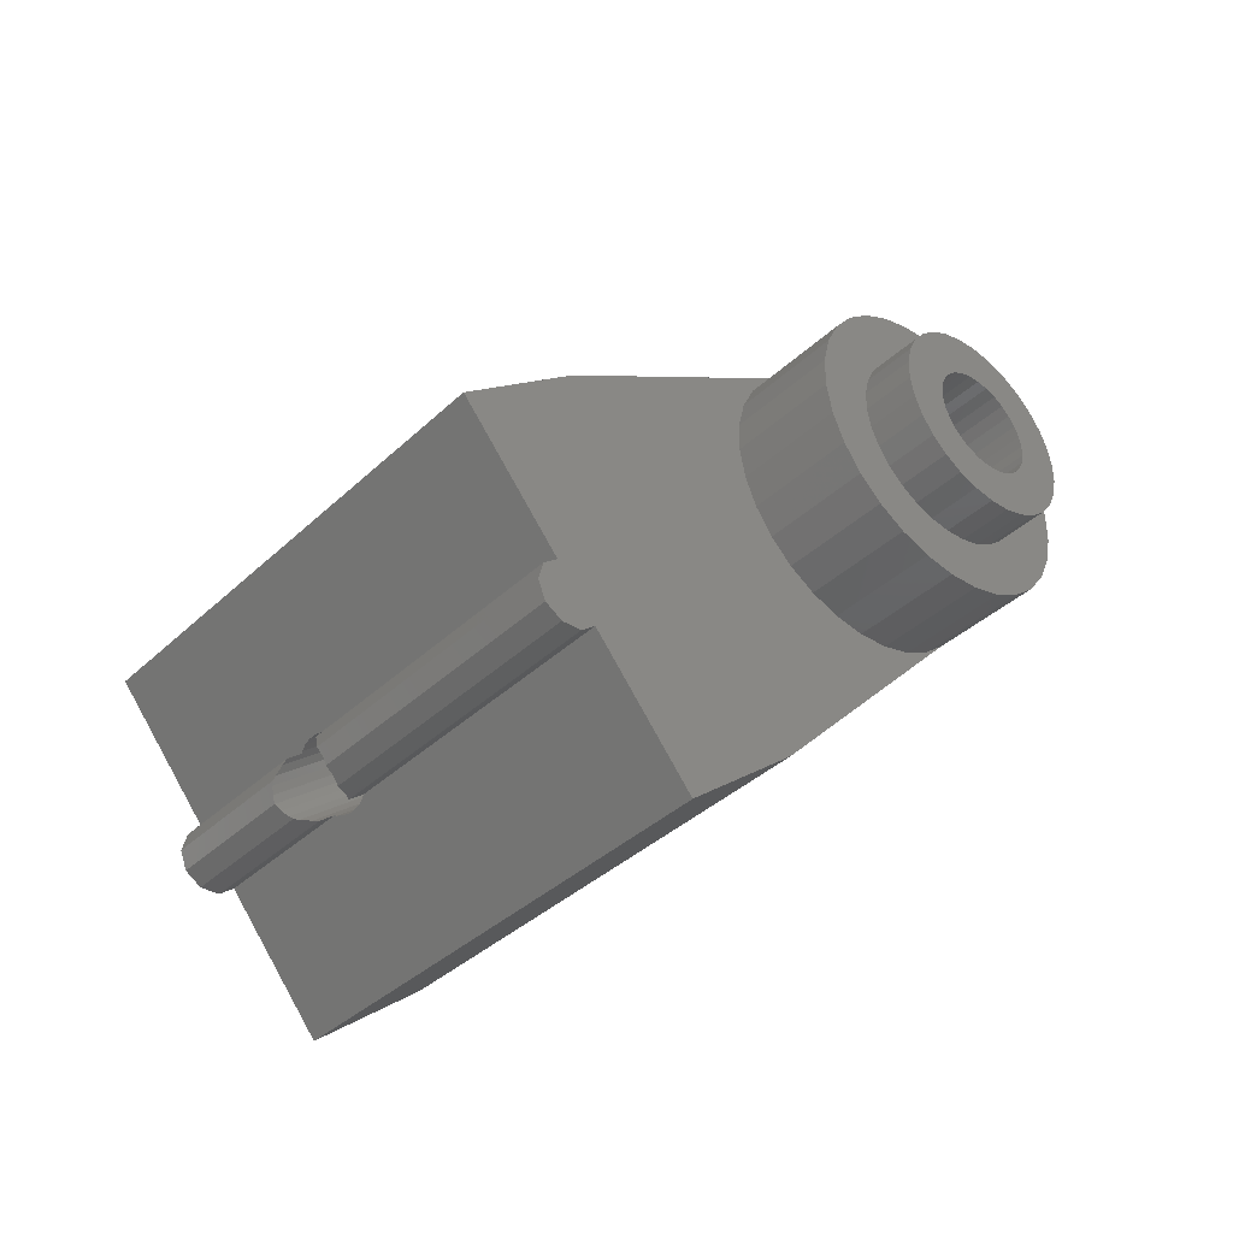
<metadata>
{"format":"stl","ext":"stl","renderer":"f3d","projection":"perspective","resolution":1024,"background":"white","views":[{"elev":79.6,"azim":-29.1,"up":"+Z"}]}
</metadata>
<code>
# stl→obj: 421 verts, 846 faces
v -15.85 0 9.274
v -20.03 0 5.697
v -19.86 -0.7641 5.509
v -15.76 -0.3119 9.219
v -15.52 -0.7641 9.228
v -15.62 -0.6101 9.208
v -19.86 0.7641 5.509
v -19.44 1.236 5.015
v -18.95 1.236 4.438
v -18.95 7.5 4.438
v -15.15 7.5 0
v -18.95 -1.236 4.438
v -15.15 -7.5 0
v -19.44 -1.236 5.015
v -18.95 -7.5 4.438
v -15.62 0.6101 9.208
v -15.76 0.3119 9.219
v -15.52 0.7641 9.228
v -12.8 -0.3119 5.769
v -12.83 0 5.748
v -12.8 0.3119 5.769
v -12.73 -0.6101 5.832
v -15.36 -0.8817 9.149
v -12.61 -0.8817 5.934
v -14.76 -1.236 9.024
v -15 -1.115 9.042
v -14.27 -1.236 8.447
v -3.756 -7.5 17.45
v -3.756 -1.236 17.45
v -13 -1.236 9.535
v -13.28 -1.427 9.292
v -13.06 -1.299 9.479
v -13.51 -1.492 9.093
v -13.75 -1.492 8.889
v -13.98 -1.427 8.689
v -14.2 -1.299 8.503
v 0.1426 -7.5 12.89
v -14.91 -7.5 0
v -14.91 7.5 0
v -14.1 7.436 0
v -13.57 7.387 0
v -12.15 7.223 0
v -5.163 2.942 0
v -0.1019 5.671 0
v 6.066 3.973 0
v 9.864 4.347 0
v -1.961 -2.389 0
v -3.739 -2.494 0
v -3.141 -2.121 0
v 8.211 3.041 0
v 10.06 4.208 0
v 10.63 3.794 0
v 8.561 2.764 0
v 11 3.527 0
v 8.561 -2.764 0
v 12.56 -1.247 0
v 11.96 -2.44 0
v 6.066 -3.973 0
v 11.18 -3.323 0
v -4.422 2.772 0
v -3.739 2.494 0
v -8.726 -2.121 0
v -9.217 -1.667 0
v 11 -3.527 0
v 10.63 -3.794 0
v 10.06 -4.208 0
v 9.864 -4.347 0
v -0.1019 -5.671 0
v -12.15 -7.223 0
v -13.57 -7.387 0
v -14.1 -7.436 0
v -9.883 0 0
v -9.807 -0.5853 0
v -9.582 -1.148 0
v -5.163 -2.942 0
v -5.933 -3 0
v -8.127 -2.494 0
v -7.445 -2.772 0
v -6.704 -2.942 0
v -4.422 -2.772 0
v 7.209 3.575 0
v 12.76 0 0
v -2.65 -1.667 0
v -2.572 -1.646 0
v -1.139 -3.041 0
v -0.1369 -3.575 0
v 1.006 -3.973 0
v 3.536 -4.3 0
v 2.246 -4.217 0
v 11.18 3.323 0
v 11.96 2.44 0
v 4.826 -4.217 0
v 7.209 -3.575 0
v 8.211 -3.041 0
v 12.56 1.247 0
v 4.826 4.217 0
v -2.572 1.646 0
v -2.65 1.667 0
v -1.961 2.389 0
v 3.536 4.3 0
v 2.246 4.217 0
v 1.006 3.973 0
v -0.1369 3.575 0
v -1.139 3.041 0
v -3.141 2.121 0
v -2.597 1.592 0
v -5.933 3 0
v -6.704 2.942 0
v -7.445 2.772 0
v -8.127 2.494 0
v -8.726 2.121 0
v -9.217 1.667 0
v -9.582 1.148 0
v -9.807 0.5853 0
v -2.597 -1.592 0
v -3.756 7.5 17.45
v 0.1426 7.5 12.89
v -14.2 1.299 8.503
v -13.98 1.427 8.689
v -13.51 1.492 9.093
v -13.75 1.492 8.889
v -14.27 1.236 8.447
v -13.28 1.427 9.292
v -3.756 1.236 17.45
v -13.06 1.299 9.479
v -13 1.236 9.535
v -14.76 1.236 9.024
v -15.36 0.8817 9.149
v -15 1.115 9.042
v -12.73 0.6101 5.832
v -12.61 0.8817 5.934
v -13.8 1.148 4.921
v -13.58 1.667 5.101
v -13.93 0.5853 4.81
v -13.3 2.121 5.344
v -12.96 2.494 5.639
v -12.56 2.772 5.977
v -12.13 2.942 6.343
v -11.69 3 6.723
v -11.25 2.942 7.104
v -10.82 2.772 7.47
v -10.42 2.494 7.807
v -11.81 1.492 6.622
v -10.08 2.121 8.103
v -11.34 1.427 7.025
v -9.795 1.667 8.346
v -10.93 1.115 7.376
v -9.585 1.148 8.526
v -10.65 0.6101 7.615
v -9.455 0.5853 8.637
v -10.58 0.3119 7.678
v -9.411 0 8.675
v -10.55 0 7.699
v -9.455 -0.5853 8.637
v -10.65 -0.6101 7.615
v -9.585 -1.148 8.526
v -10.77 -0.8817 7.513
v -9.795 -1.667 8.346
v -11.12 -1.299 7.211
v -10.08 -2.121 8.103
v -11.34 -1.427 7.025
v -10.42 -2.494 7.807
v -11.81 -1.492 6.622
v -10.82 -2.772 7.47
v -12.45 -1.115 6.071
v -11.25 -2.942 7.104
v -11.69 -3 6.723
v -12.13 -2.942 6.343
v -12.56 -2.772 5.977
v -12.96 -2.494 5.639
v -13.3 -2.121 5.344
v -13.58 -1.667 5.101
v -13.8 -1.148 4.921
v -13.93 -0.5853 4.81
v -13.97 0 4.772
v -11.57 -1.492 6.825
v -12.04 -1.427 6.422
v -12.26 -1.299 6.236
v -10.93 -1.115 7.376
v -10.58 -0.3119 7.678
v -10.77 0.8817 7.513
v -11.12 1.299 7.211
v -11.57 1.492 6.825
v -12.04 1.427 6.422
v -12.45 1.115 6.071
v -12.26 1.299 6.236
v -4.673 0.7641 18.52
v -4.834 0 18.7
v -4.673 -0.7641 18.52
v -4.25 -1.236 18.02
v 6.741 -5.706 5.185
v 5.996 -5.196 6.055
v 5.336 -4.459 6.826
v 8.355 -5.967 3.3
v 7.539 -5.967 4.253
v 4.382 -2.44 7.94
v 4.79 -3.527 7.464
v 4.13 -1.247 8.235
v 4.045 0 8.334
v 4.13 1.247 8.235
v 4.382 2.44 7.94
v 4.79 3.527 7.464
v 5.336 4.459 6.826
v 5.996 5.196 6.055
v 6.741 5.706 5.185
v 7.539 5.967 4.253
v 8.355 5.967 3.3
v -4.25 1.236 18.02
v -13.47 -1.115 10.35
v -13.49 -1.236 10.11
v 7.595 -5.967 2.65
v 8.393 -5.706 1.718
v 9.139 -5.196 0.8474
v 9.799 -4.459 0.07655
v 10.56 -4.459 0.7269
v 11.1 -3.527 0.08937
v 14.45 -3.527 2.951
v 14.85 -2.44 2.475
v 15.11 -1.247 2.18
v 15.19 0 2.081
v 15.11 1.247 2.18
v 14.85 2.44 2.475
v 11.1 3.527 0.08937
v 14.45 3.527 2.951
v 10.56 4.459 0.7269
v 9.799 4.459 0.07655
v 9.139 5.196 0.8474
v 8.393 5.706 1.718
v 7.595 5.967 2.65
v -2.504 1.148 0.2567
v 3.852 1.646 5.5
v 3.693 0.8389 5.686
v -2.494 0.8389 0.3889
v 4.11 2.389 5.198
v 4.458 3.041 4.792
v 4.882 3.575 4.297
v 5.365 3.973 3.732
v 5.89 4.217 3.12
v 6.436 4.3 2.482
v 6.981 4.217 1.845
v 7.506 3.973 1.232
v 7.989 3.575 0.6677
v 8.413 3.041 0.1727
v 6.289 2.138 2.653
v 6.582 2.138 2.312
v 7.713 -0.8745 0.9904
v 7.135 -1.862 1.666
v 8.413 -3.041 0.1727
v 6.868 -2.045 1.978
v 7.989 -3.575 0.6677
v 6.289 -2.138 2.653
v 7.506 -3.973 1.232
v 5.5 -1.598 3.575
v 6.981 -4.217 1.845
v 6.436 -4.3 2.482
v 5.89 -4.217 3.12
v 5.365 -3.973 3.732
v 4.882 -3.575 4.297
v 4.458 -3.041 4.792
v 4.11 -2.389 5.198
v 3.852 -1.646 5.5
v 3.693 -0.8389 5.686
v 3.639 0 5.749
v 5.158 -0.8745 3.974
v 5.068 -0.447 4.08
v 6.582 -2.138 2.312
v 6.003 -2.045 2.987
v 5.736 -1.862 3.299
v 5.304 -1.264 3.804
v 6.868 2.045 1.978
v 7.803 0.447 0.8849
v 7.834 0 0.8492
v 7.371 -1.598 1.39
v 7.567 -1.264 1.161
v 7.803 -0.447 0.8849
v 7.713 0.8745 0.9904
v 7.567 1.264 1.161
v 7.371 1.598 1.39
v 7.135 1.862 1.666
v 6.003 2.045 2.987
v 5.5 1.598 3.575
v 5.736 1.862 3.299
v 5.304 1.264 3.804
v 5.158 0.8745 3.974
v 5.068 0.447 4.08
v 5.037 0 4.116
v -2.494 -0.8389 0.3889
v -2.504 -1.148 0.2567
v -13.49 1.236 10.11
v -13.47 1.115 10.35
v -2.452 -0.5853 0.4579
v -2.446 0 0.5392
v -2.452 0.5853 0.4579
v -13.52 0.8817 10.73
v -13.54 0.6101 10.99
v -13.57 0.7641 10.89
v -13.53 0.3119 11.13
v -13.57 0 11.23
v -13.53 -0.3119 11.13
v -13.54 -0.6101 10.99
v -13.52 -0.8817 10.73
v -13.57 -0.7641 10.89
v 8.526 5.911 3.1
v 9.153 5.706 2.368
v 11.7 5.967 6.162
v 12.5 5.706 5.23
v 10.88 5.967 7.115
v 10.08 5.706 8.047
v 9.338 5.196 8.917
v 8.678 4.459 9.688
v 8.132 3.527 10.33
v 7.725 2.44 10.8
v 7.472 1.247 11.1
v 7.387 0 11.2
v 7.472 -1.247 11.1
v 7.725 -2.44 10.8
v 8.132 -3.527 10.33
v 8.678 -4.459 9.688
v 9.338 -5.196 8.917
v 10.08 -5.706 8.047
v 10.88 -5.967 7.115
v 11.7 -5.967 6.162
v 8.526 -5.911 3.1
v 12.5 -5.706 5.23
v 9.153 -5.706 2.368
v 9.898 -5.196 1.498
v 13.24 -5.196 4.359
v 13.9 -4.459 3.589
v 9.237 -2.292 9.035
v 13.34 -2.292 4.242
v 12.99 -2.898 4.656
v 8.808 0.8109 9.536
v 8.972 1.586 9.345
v 12.56 -3.377 5.157
v 13.34 2.292 4.242
v 13.61 1.586 3.932
v 11.02 3.879 6.948
v 11.55 3.879 6.329
v 13.24 5.196 4.359
v 12.07 3.709 5.723
v 12.56 3.377 5.157
v 13.9 4.459 3.589
v 8.972 -1.586 9.345
v 13.61 -1.586 3.932
v 13.77 0.8109 3.741
v 10.02 3.377 8.12
v 10.51 3.709 7.554
v 12.99 2.898 4.656
v 9.592 2.898 8.621
v 9.237 2.292 9.035
v 13.83 0 3.676
v 13.77 -0.8109 3.741
v 12.07 -3.709 5.723
v 11.55 -3.879 6.329
v 11.02 -3.879 6.948
v 10.51 -3.709 7.554
v 10.02 -3.377 8.12
v 9.592 -2.898 8.621
v 8.808 -0.8109 9.536
v 8.753 0 9.601
v 9.898 5.196 1.498
v 11.61 -0.8745 9.496
v 11.52 -0.447 9.602
v 11.49 0 9.637
v 11.52 0.447 9.602
v 11.61 0.8745 9.496
v 11.75 1.264 9.325
v 11.95 1.598 9.097
v 12.19 1.862 8.821
v 12.45 2.045 8.509
v 12.74 2.138 8.175
v 13.03 2.138 7.833
v 13.32 2.045 7.499
v 13.58 1.862 7.187
v 13.82 1.598 6.911
v 14.02 1.264 6.683
v 14.16 0.8745 6.512
v 14.25 0.447 6.407
v 14.28 0 6.371
v 14.25 -0.447 6.407
v 14.16 -0.8745 6.512
v 14.02 -1.264 6.683
v 13.82 -1.598 6.911
v 13.58 -1.862 7.187
v 13.32 -2.045 7.499
v 13.03 -2.138 7.833
v 12.74 -2.138 8.175
v 12.45 -2.045 8.509
v 12.19 -1.862 8.821
v 11.95 -1.598 9.097
v 11.75 -1.264 9.325
v 10.4 -0.8109 10.9
v 10.57 -1.586 10.71
v 10.35 0 10.97
v 10.83 -2.292 10.4
v 11.19 -2.898 9.986
v 11.62 -3.377 9.485
v 12.1 -3.709 8.92
v 12.62 -3.879 8.314
v 13.15 -3.879 7.694
v 13.67 -3.709 7.089
v 14.15 -3.377 6.523
v 14.58 -2.898 6.022
v 14.94 -2.292 5.607
v 15.2 -1.586 5.298
v 15.37 -0.8109 5.106
v 15.42 0 5.042
v 15.37 0.8109 5.106
v 15.2 1.586 5.298
v 14.94 2.292 5.607
v 14.58 2.898 6.022
v 14.15 3.377 6.523
v 13.67 3.709 7.089
v 13.15 3.879 7.694
v 12.62 3.879 8.314
v 12.1 3.709 8.92
v 11.62 3.377 9.485
v 11.19 2.898 9.986
v 10.83 2.292 10.4
v 10.57 1.586 10.71
v 10.4 0.8109 10.9
f 1 2 3
f 4 1 3
f 5 6 3
f 6 4 3
f 2 7 3
f 3 7 8
f 3 8 9
f 9 10 11
f 9 11 3
f 12 11 13
f 3 11 12
f 3 12 14
f 12 13 15
f 7 2 1
f 16 7 17
f 17 7 1
f 18 7 16
f 4 19 20
f 1 4 20
f 20 21 17
f 1 20 17
f 6 22 19
f 4 6 19
f 5 23 24
f 6 5 22
f 22 5 24
f 5 3 14
f 23 5 14
f 25 26 14
f 26 23 14
f 25 14 12
f 27 25 12
f 28 29 30
f 31 28 32
f 32 28 30
f 33 28 31
f 34 28 33
f 35 28 34
f 36 28 35
f 12 28 36
f 12 36 27
f 15 28 12
f 28 15 13
f 37 28 38
f 38 28 13
f 13 11 38
f 38 11 39
f 38 39 40
f 38 40 41
f 38 41 42
f 43 42 44
f 45 44 46
f 47 48 49
f 50 51 52
f 53 52 54
f 55 56 57
f 58 57 59
f 60 44 61
f 62 38 63
f 38 64 65
f 38 65 66
f 38 66 67
f 38 67 68
f 38 68 69
f 38 69 70
f 38 70 71
f 38 42 72
f 38 72 73
f 38 73 74
f 38 74 63
f 75 38 76
f 38 62 77
f 38 77 78
f 38 78 79
f 38 79 76
f 53 56 55
f 38 75 80
f 81 46 51
f 38 80 48
f 53 82 56
f 83 84 49
f 47 38 48
f 85 38 47
f 86 38 85
f 87 38 86
f 88 38 89
f 53 90 91
f 38 87 89
f 58 59 92
f 38 88 92
f 38 92 59
f 93 57 58
f 94 57 93
f 53 91 95
f 55 57 94
f 53 54 90
f 53 95 82
f 81 51 50
f 50 52 53
f 96 44 45
f 97 98 99
f 81 45 46
f 100 44 96
f 101 44 100
f 102 44 101
f 103 44 102
f 104 44 103
f 105 44 104
f 98 97 106
f 105 99 98
f 105 104 99
f 61 44 105
f 47 49 84
f 43 44 60
f 107 42 43
f 108 42 107
f 109 42 108
f 110 42 109
f 111 42 110
f 112 42 111
f 113 42 112
f 114 42 113
f 72 42 114
f 64 38 59
f 84 83 115
f 10 116 11
f 11 116 117
f 11 117 39
f 116 118 119
f 120 116 121
f 121 116 119
f 122 118 10
f 123 124 120
f 125 124 123
f 126 124 125
f 124 116 120
f 116 10 118
f 10 9 122
f 8 127 9
f 9 127 122
f 7 18 8
f 8 18 128
f 8 128 129
f 129 127 8
f 130 131 128
f 16 130 18
f 18 130 128
f 21 130 16
f 17 21 16
f 132 133 134
f 134 133 135
f 134 135 136
f 134 136 137
f 134 137 138
f 134 138 139
f 134 139 140
f 134 140 141
f 134 141 142
f 143 142 144
f 145 144 146
f 147 146 148
f 149 148 150
f 151 150 152
f 153 152 154
f 155 154 156
f 157 156 158
f 159 158 160
f 161 160 162
f 163 162 164
f 165 164 166
f 134 166 167
f 134 167 168
f 134 168 169
f 134 169 170
f 134 170 171
f 134 171 172
f 134 172 173
f 134 173 174
f 134 174 175
f 22 134 19
f 161 162 176
f 177 164 178
f 134 24 166
f 178 164 165
f 24 165 166
f 176 162 163
f 163 164 177
f 24 134 22
f 159 160 161
f 179 158 159
f 155 156 157
f 180 154 155
f 153 154 180
f 151 152 153
f 149 150 151
f 181 148 149
f 147 148 181
f 182 146 147
f 145 146 182
f 183 144 145
f 143 144 183
f 184 142 143
f 185 134 186
f 134 142 184
f 134 184 186
f 131 134 185
f 130 134 131
f 21 134 130
f 20 134 21
f 19 134 20
f 157 158 179
f 165 24 26
f 26 24 23
f 27 36 178
f 27 178 165
f 27 165 25
f 165 26 25
f 187 188 189
f 29 187 190
f 190 187 189
f 37 187 29
f 37 29 28
f 191 187 37
f 192 193 187
f 194 195 37
f 195 191 37
f 192 187 191
f 116 124 117
f 196 187 197
f 198 187 196
f 199 187 198
f 200 187 199
f 201 187 200
f 202 187 201
f 203 187 202
f 204 187 203
f 205 187 204
f 124 187 205
f 117 205 206
f 117 206 207
f 117 124 205
f 208 187 124
f 193 197 187
f 177 178 35
f 35 178 36
f 163 177 34
f 34 177 35
f 176 163 33
f 33 163 34
f 161 176 31
f 31 176 33
f 159 161 32
f 32 161 31
f 179 159 209
f 30 159 32
f 209 159 30
f 210 209 30
f 190 210 30
f 29 190 30
f 37 38 71
f 194 37 211
f 211 37 71
f 211 71 70
f 212 211 70
f 212 70 69
f 213 212 69
f 213 69 68
f 214 213 68
f 214 68 67
f 215 214 67
f 66 215 67
f 215 66 65
f 216 215 65
f 216 65 64
f 216 64 59
f 216 59 217
f 217 59 57
f 217 57 218
f 57 56 218
f 218 56 219
f 56 82 219
f 219 82 220
f 95 221 82
f 82 221 220
f 91 222 95
f 95 222 221
f 223 224 90
f 90 224 222
f 90 222 91
f 90 54 223
f 54 52 223
f 51 225 52
f 52 225 223
f 226 225 46
f 46 225 51
f 46 44 226
f 42 227 44
f 44 227 226
f 41 228 42
f 42 228 227
f 40 229 41
f 41 229 228
f 39 117 40
f 40 117 207
f 40 207 229
f 174 73 72
f 175 174 72
f 72 114 134
f 175 72 134
f 114 113 132
f 134 114 132
f 113 112 133
f 132 113 133
f 112 111 135
f 133 112 135
f 111 110 136
f 135 111 136
f 110 109 137
f 136 110 137
f 109 108 138
f 137 109 138
f 108 107 139
f 138 108 139
f 107 43 140
f 139 107 140
f 43 60 141
f 140 43 141
f 60 61 142
f 141 60 142
f 61 105 144
f 142 61 144
f 105 98 146
f 144 105 146
f 106 230 98
f 98 230 148
f 98 148 146
f 231 232 97
f 230 232 233
f 97 232 230
f 106 97 230
f 234 231 99
f 99 231 97
f 104 235 234
f 99 104 234
f 103 236 235
f 104 103 235
f 102 237 236
f 103 102 236
f 101 238 237
f 102 101 237
f 100 239 238
f 101 100 238
f 96 240 239
f 100 96 239
f 45 241 240
f 96 45 240
f 81 242 241
f 45 81 241
f 50 243 242
f 81 50 242
f 53 243 50
f 231 234 232
f 232 234 235
f 232 235 236
f 232 236 237
f 232 237 238
f 232 238 239
f 232 239 240
f 232 240 241
f 232 241 242
f 244 242 243
f 245 243 53
f 246 53 55
f 247 55 248
f 249 248 250
f 251 250 252
f 253 252 254
f 232 254 255
f 232 255 256
f 232 256 257
f 232 257 258
f 232 258 259
f 232 259 260
f 232 260 261
f 232 261 262
f 232 262 263
f 264 232 265
f 249 250 266
f 267 252 268
f 232 269 254
f 268 252 253
f 269 253 254
f 266 250 251
f 251 252 267
f 269 232 264
f 247 248 249
f 245 53 270
f 271 53 272
f 273 274 55
f 275 53 246
f 274 246 55
f 276 53 271
f 277 53 276
f 278 53 277
f 279 53 278
f 270 53 279
f 244 243 245
f 280 242 244
f 281 232 282
f 232 242 280
f 232 280 282
f 283 232 281
f 284 232 283
f 285 232 284
f 232 285 286
f 265 232 286
f 272 53 275
f 273 55 247
f 248 55 94
f 248 94 250
f 250 94 93
f 250 93 252
f 252 93 58
f 252 58 254
f 254 58 92
f 254 92 255
f 255 92 88
f 255 88 256
f 256 88 89
f 256 89 257
f 257 89 87
f 257 87 258
f 258 87 86
f 258 86 259
f 259 86 85
f 259 85 260
f 260 85 47
f 260 47 261
f 261 47 84
f 287 262 288
f 288 262 261
f 288 261 84
f 288 84 115
f 288 115 156
f 156 115 83
f 156 83 158
f 83 49 158
f 158 49 160
f 49 48 160
f 160 48 162
f 48 80 162
f 162 80 164
f 80 75 164
f 164 75 166
f 75 76 166
f 166 76 167
f 76 79 167
f 167 79 168
f 79 78 168
f 168 78 169
f 78 77 169
f 169 77 170
f 77 62 170
f 170 62 171
f 62 63 171
f 171 63 172
f 172 63 74
f 173 172 74
f 173 74 73
f 174 173 73
f 185 186 118
f 127 185 122
f 122 185 118
f 129 185 127
f 289 208 126
f 126 208 124
f 126 125 182
f 290 126 147
f 147 126 182
f 289 126 290
f 145 182 125
f 123 145 125
f 183 145 123
f 120 183 123
f 143 183 120
f 121 143 120
f 184 143 121
f 119 184 121
f 186 184 119
f 118 186 119
f 131 185 129
f 128 131 129
f 291 287 154
f 154 287 288
f 154 288 156
f 292 291 152
f 152 291 154
f 292 152 293
f 293 152 150
f 233 293 150
f 233 150 230
f 150 148 230
f 290 147 181
f 294 290 181
f 181 149 294
f 294 149 295
f 294 295 296
f 151 297 149
f 149 297 295
f 151 153 297
f 297 153 298
f 180 299 153
f 153 299 298
f 180 155 299
f 299 155 300
f 155 157 300
f 300 157 301
f 300 301 302
f 179 209 157
f 157 209 301
f 187 296 295
f 297 187 295
f 297 298 187
f 298 188 187
f 296 187 294
f 294 187 208
f 290 208 289
f 294 208 290
f 229 207 228
f 228 207 303
f 228 303 304
f 207 305 303
f 303 305 306
f 303 306 304
f 206 307 207
f 207 307 305
f 205 308 206
f 206 308 307
f 204 309 205
f 205 309 308
f 203 310 204
f 204 310 309
f 202 311 203
f 203 311 310
f 202 201 312
f 311 202 312
f 201 200 313
f 312 201 313
f 200 199 314
f 313 200 314
f 314 199 198
f 315 314 198
f 315 198 196
f 316 315 196
f 316 196 197
f 317 316 197
f 317 197 193
f 318 317 193
f 318 193 192
f 319 318 192
f 319 192 191
f 320 319 191
f 320 191 195
f 321 320 195
f 321 195 194
f 322 321 194
f 322 194 323
f 324 322 325
f 325 322 323
f 194 211 212
f 323 194 212
f 325 323 212
f 189 302 301
f 209 189 301
f 209 210 189
f 210 190 189
f 300 302 189
f 299 300 188
f 188 300 189
f 298 299 188
f 325 212 213
f 326 325 213
f 326 213 214
f 215 326 214
f 324 325 326
f 327 324 326
f 327 326 215
f 328 327 215
f 328 215 216
f 217 328 216
f 313 314 315
f 317 313 316
f 316 313 315
f 318 313 317
f 319 313 318
f 320 313 319
f 321 313 320
f 329 313 321
f 330 331 217
f 332 333 313
f 331 334 328
f 335 336 222
f 337 338 339
f 340 341 342
f 305 313 306
f 307 313 305
f 308 313 307
f 309 313 308
f 310 313 309
f 311 313 310
f 312 313 311
f 329 343 313
f 344 330 218
f 336 345 221
f 346 347 306
f 341 348 224
f 346 313 349
f 306 313 346
f 306 347 339
f 347 337 339
f 339 338 342
f 338 340 342
f 342 341 224
f 350 349 313
f 224 348 222
f 348 335 222
f 222 336 221
f 345 351 220
f 221 345 220
f 333 350 313
f 220 351 219
f 219 352 218
f 352 344 218
f 218 330 217
f 351 352 219
f 217 331 328
f 328 334 327
f 334 353 327
f 327 354 324
f 324 355 322
f 355 356 322
f 322 357 321
f 357 358 321
f 358 329 321
f 356 357 322
f 343 359 313
f 359 360 313
f 354 355 324
f 353 354 327
f 360 332 313
f 225 342 223
f 223 342 224
f 361 339 225
f 225 339 342
f 228 304 227
f 227 304 361
f 227 361 226
f 226 361 225
f 304 306 361
f 361 306 339
f 263 292 232
f 232 292 293
f 232 293 233
f 292 263 291
f 291 263 262
f 291 262 287
f 362 264 363
f 363 264 265
f 363 265 364
f 364 265 286
f 365 364 285
f 285 364 286
f 366 365 284
f 284 365 285
f 367 366 283
f 283 366 284
f 281 368 367
f 283 281 367
f 282 369 368
f 281 282 368
f 280 370 369
f 282 280 369
f 244 371 370
f 280 244 370
f 245 372 371
f 244 245 371
f 270 373 372
f 245 270 372
f 279 374 373
f 270 279 373
f 278 375 374
f 279 278 374
f 277 376 375
f 278 277 375
f 276 377 376
f 277 276 376
f 271 378 377
f 276 271 377
f 272 379 378
f 271 272 378
f 380 379 272
f 275 380 272
f 381 380 275
f 246 381 275
f 382 381 246
f 274 382 246
f 382 274 383
f 383 274 273
f 383 273 384
f 384 273 247
f 384 247 385
f 385 247 249
f 385 249 386
f 386 249 266
f 386 266 387
f 387 266 251
f 387 251 388
f 388 251 267
f 388 267 389
f 389 267 268
f 389 268 390
f 390 268 253
f 390 253 391
f 391 253 269
f 391 269 362
f 362 269 264
f 392 359 343
f 393 392 343
f 394 360 359
f 392 394 359
f 393 343 329
f 395 393 329
f 395 329 358
f 396 395 358
f 396 358 357
f 397 396 357
f 397 357 356
f 398 397 356
f 398 356 355
f 399 398 355
f 399 355 354
f 400 399 354
f 400 354 353
f 401 400 353
f 401 353 334
f 402 401 334
f 402 334 331
f 403 402 331
f 403 331 330
f 404 403 330
f 330 344 404
f 404 344 405
f 344 352 405
f 405 352 406
f 352 351 406
f 406 351 407
f 345 408 351
f 351 408 407
f 336 409 345
f 345 409 408
f 335 410 336
f 336 410 409
f 348 411 335
f 335 411 410
f 341 412 348
f 348 412 411
f 340 413 341
f 341 413 412
f 338 414 340
f 340 414 413
f 337 415 338
f 338 415 414
f 347 416 337
f 337 416 415
f 346 417 347
f 347 417 416
f 349 418 346
f 346 418 417
f 350 419 349
f 349 419 418
f 350 333 420
f 419 350 420
f 333 332 421
f 420 333 421
f 332 360 394
f 421 332 394
f 421 394 392
f 395 421 393
f 393 421 392
f 396 421 395
f 397 421 396
f 398 421 397
f 399 421 398
f 400 421 399
f 390 421 400
f 384 385 403
f 377 378 408
f 372 373 411
f 374 375 410
f 413 421 412
f 414 421 413
f 415 421 414
f 416 421 415
f 417 421 416
f 418 421 417
f 419 421 418
f 420 421 419
f 391 362 421
f 364 365 421
f 378 379 407
f 370 371 412
f 375 376 409
f 369 421 368
f 412 421 369
f 412 369 370
f 412 371 411
f 371 372 411
f 411 373 410
f 373 374 410
f 410 375 409
f 367 368 421
f 409 376 408
f 376 377 408
f 408 378 407
f 382 383 404
f 407 379 406
f 366 367 421
f 379 380 406
f 406 381 405
f 405 382 404
f 380 381 406
f 404 383 403
f 383 384 403
f 403 385 402
f 385 386 402
f 402 386 401
f 386 387 401
f 401 388 400
f 388 389 400
f 389 390 400
f 391 421 390
f 387 388 401
f 362 363 421
f 363 364 421
f 381 382 405
f 365 366 421

</code>
